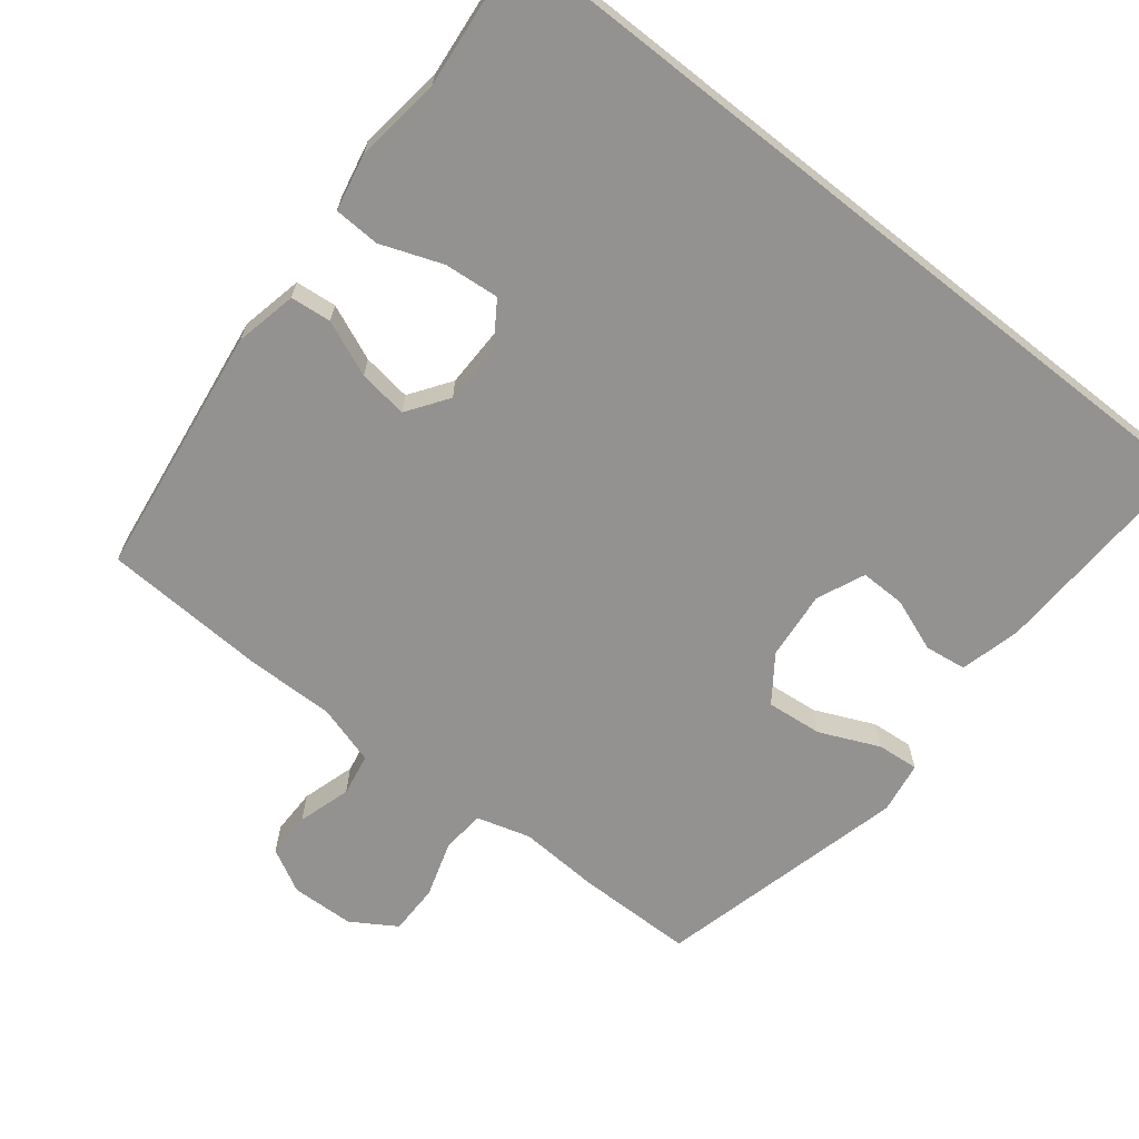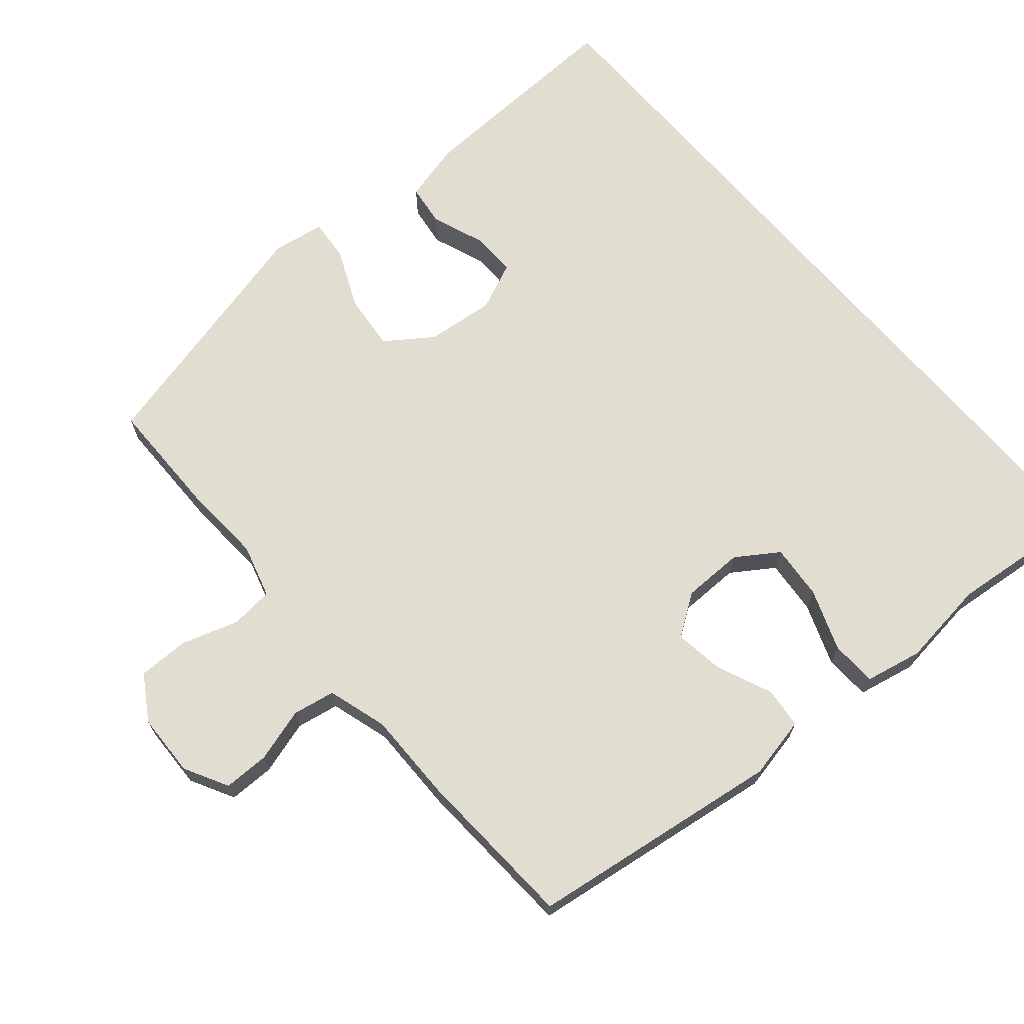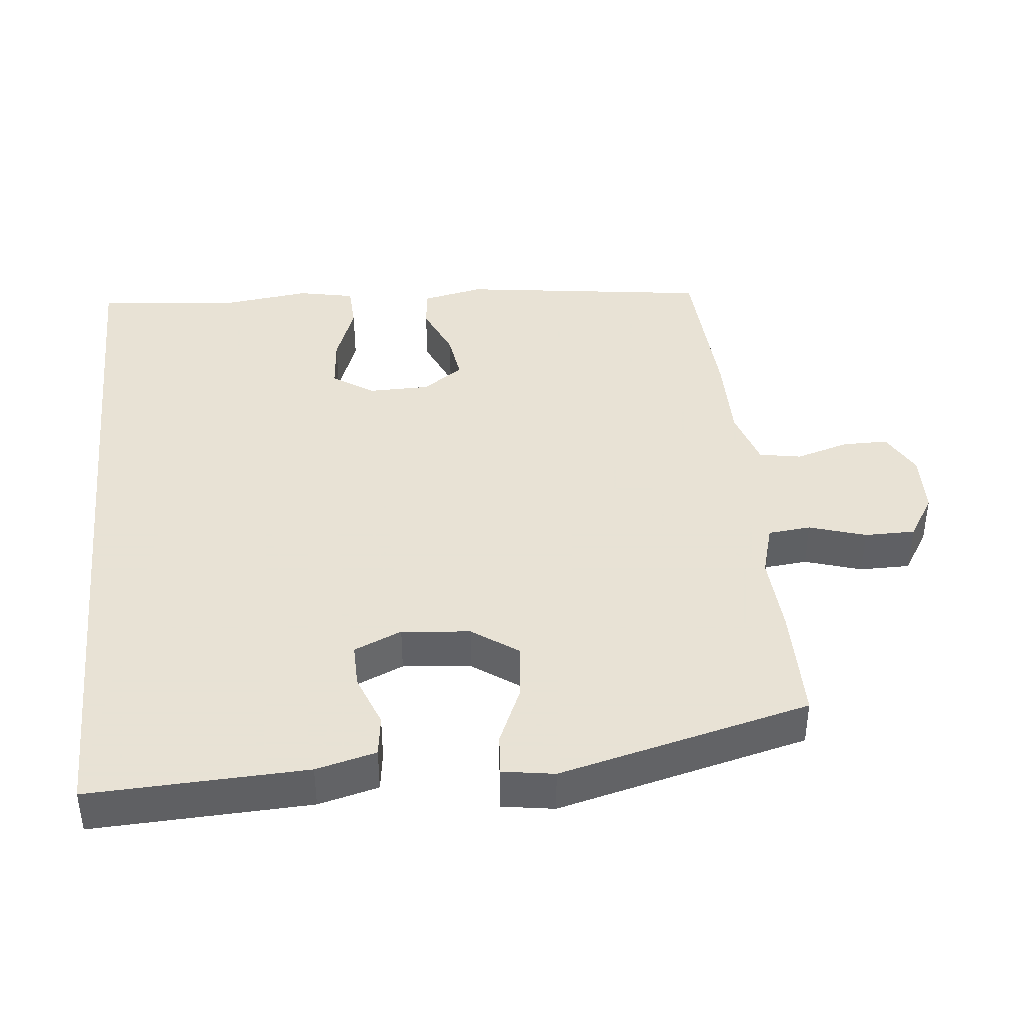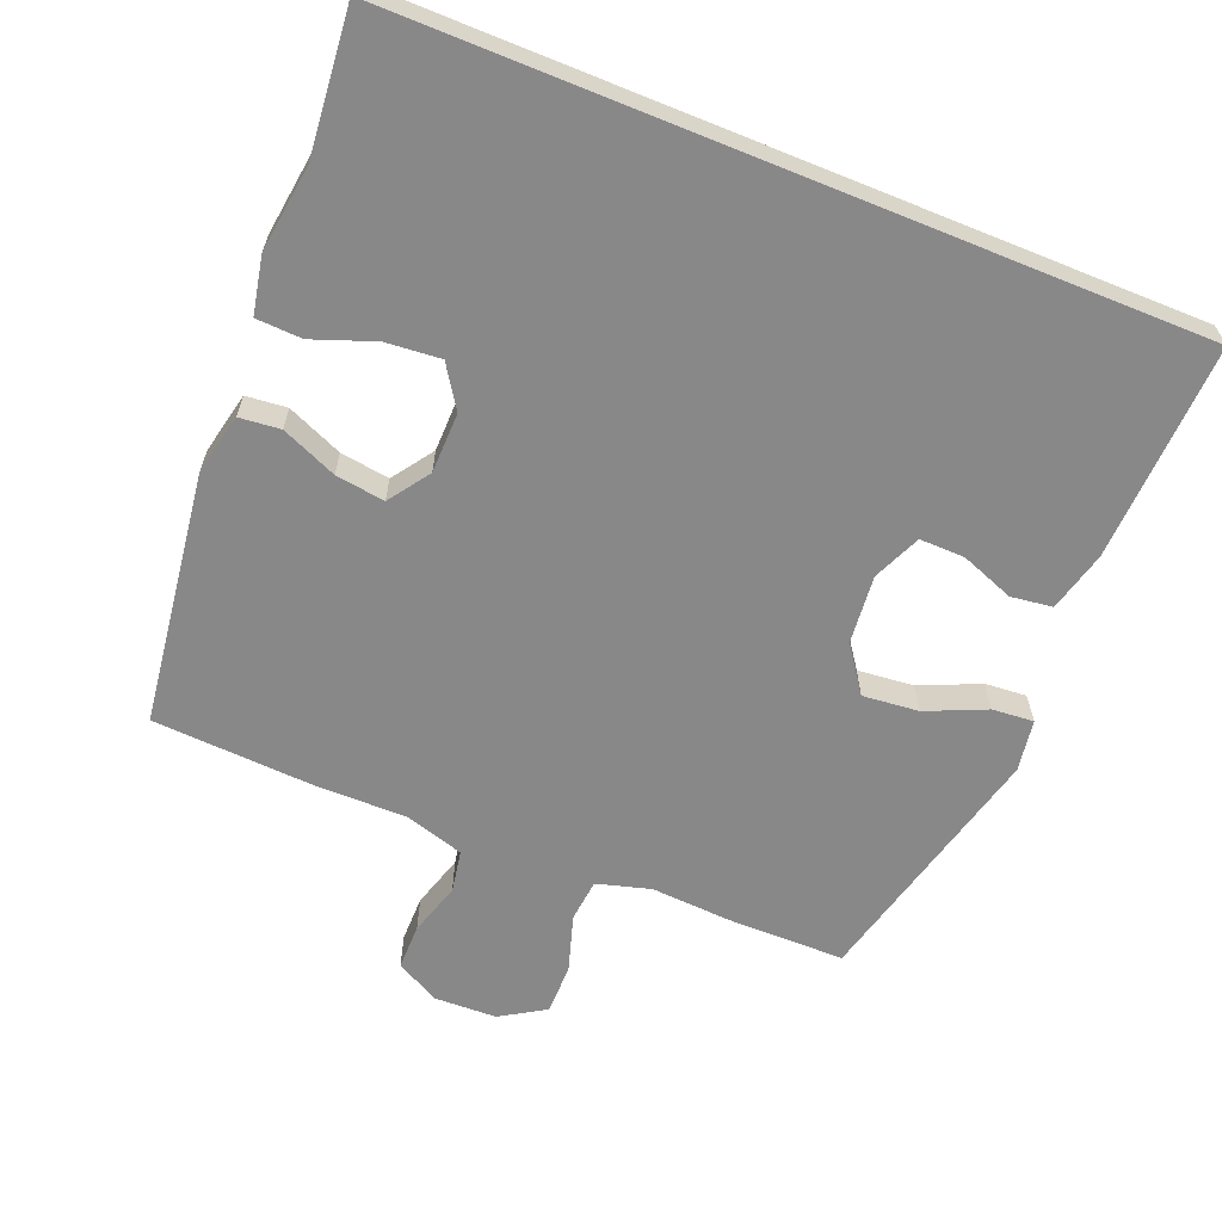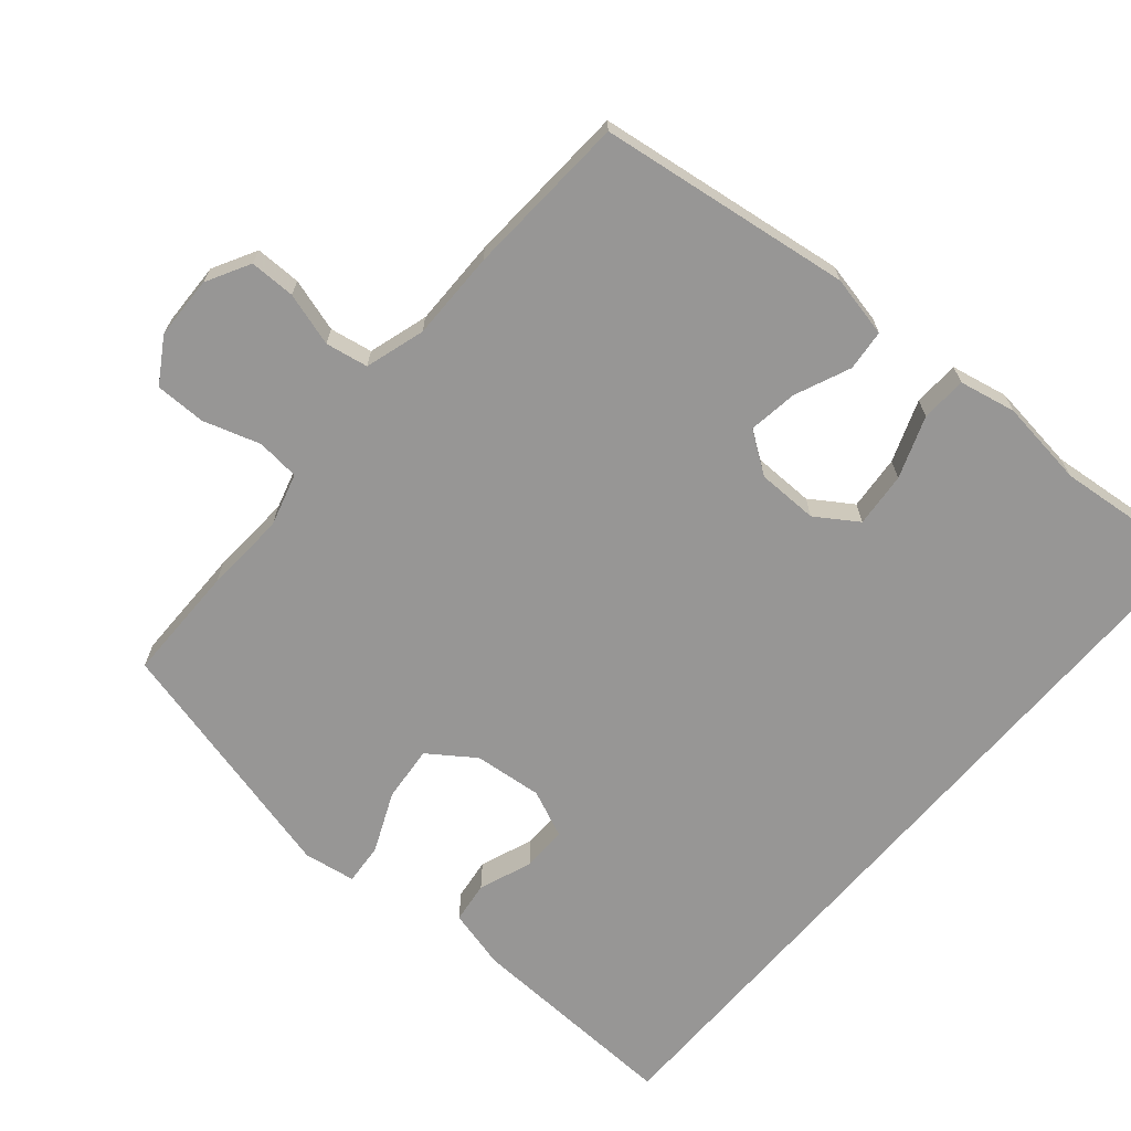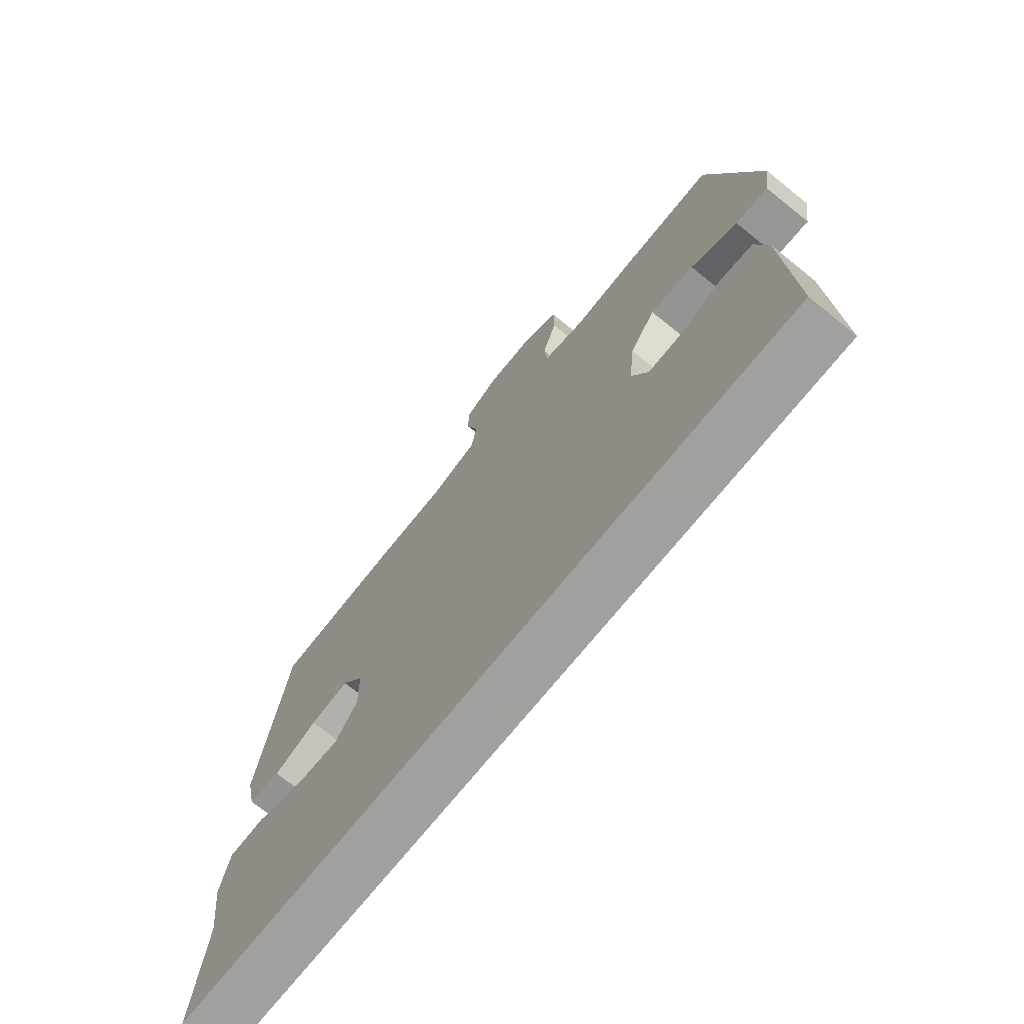
<metadata>
{"format":"obj","ext":"obj","renderer":"f3d","projection":"perspective","resolution":1024,"background":"white","views":[{"elev":-66.5,"azim":141.7,"up":"+Y"},{"elev":68.5,"azim":49.5,"up":"+Y"},{"elev":40.6,"azim":-96.0,"up":"+Y"},{"elev":-62.9,"azim":157.8,"up":"+Y"},{"elev":-68.0,"azim":49.4,"up":"+Y"},{"elev":-71.9,"azim":-128.8,"up":"+Z"}]}
</metadata>
<code>
v -0.5 0.07 0.5
v -0.331 0.07 0.501
v -0.214 0.07 0.494
v -0.137 0.07 0.516
v -0.131 0.07 0.578
v -0.157 0.07 0.66
v -0.157 0.07 0.733
v -0.093 0.07 0.773
v -0.002 0.07 0.776
v 0.061 0.07 0.742
v 0.061 0.07 0.676
v 0.038 0.07 0.599
v 0.049 0.07 0.538
v 0.135 0.07 0.512
v 0.263 0.07 0.513
v 0.5 0.07 0.5
v 0.55 0.07 0.136
v 0.531 0.07 0.047
v 0.472 0.07 0.041
v 0.392 0.07 0.075
v 0.321 0.07 0.085
v 0.28 0.07 0.026
v 0.279 0.07 -0.062
v 0.319 0.07 -0.122
v 0.398 0.07 -0.115
v 0.487 0.07 -0.082
v 0.553 0.07 -0.085
v 0.57 0.07 -0.167
v 0.554 0.07 -0.292
v 0.575 0.07 -0.5
v -0.56 0.07 -0.5
v -0.548 0.07 -0.186
v -0.526 0.07 -0.099
v -0.466 0.07 -0.091
v -0.389 0.07 -0.12
v -0.324 0.07 -0.121
v -0.294 0.07 -0.052
v -0.304 0.07 0.047
v -0.351 0.07 0.113
v -0.432 0.07 0.105
v -0.518 0.07 0.067
v -0.578 0.07 0.062
v -0.59 0.07 0.137
v -0.5 0 0.5
v -0.331 0 0.501
v -0.214 0 0.494
v -0.137 0 0.516
v -0.131 0 0.578
v -0.157 0 0.66
v -0.157 0 0.733
v -0.093 0 0.773
v -0.002 0 0.776
v 0.061 0 0.742
v 0.061 0 0.676
v 0.038 0 0.599
v 0.049 0 0.538
v 0.135 0 0.512
v 0.263 0 0.513
v 0.5 0 0.5
v 0.55 0 0.136
v 0.531 0 0.047
v 0.472 0 0.041
v 0.392 0 0.075
v 0.321 0 0.085
v 0.28 0 0.026
v 0.279 0 -0.062
v 0.319 0 -0.122
v 0.398 0 -0.115
v 0.487 0 -0.082
v 0.553 0 -0.085
v 0.57 0 -0.167
v 0.554 0 -0.292
v 0.575 0 -0.5
v -0.56 0 -0.5
v -0.548 0 -0.186
v -0.526 0 -0.099
v -0.466 0 -0.091
v -0.389 0 -0.12
v -0.324 0 -0.121
v -0.294 0 -0.052
v -0.304 0 0.047
v -0.351 0 0.113
v -0.432 0 0.105
v -0.518 0 0.067
v -0.578 0 0.062
v -0.59 0 0.137
f 40 41 42 43
f 39 40 43 1
f 38 39 1 2
f 37 38 2 3
f 32 33 34 35
f 32 35 36
f 29 30 31 32
f 29 32 36
f 28 29 36 37
f 25 26 27 28
f 24 25 28
f 17 18 19 20
f 17 20 21
f 14 15 16 17
f 13 14 17 21
f 9 10 11 12
f 9 12 13
f 8 9 13
f 5 6 7 8
f 4 5 8 13
f 24 28 37
f 23 24 37 3
f 22 23 3 4
f 4 13 21 22
f 86 85 84 83
f 44 86 83 82
f 45 44 82 81
f 46 45 81 80
f 78 77 76 75
f 79 78 75
f 75 74 73 72
f 79 75 72
f 80 79 72 71
f 71 70 69 68
f 71 68 67
f 63 62 61 60
f 64 63 60
f 60 59 58 57
f 64 60 57 56
f 55 54 53 52
f 56 55 52
f 56 52 51
f 51 50 49 48
f 56 51 48 47
f 80 71 67
f 46 80 67 66
f 47 46 66 65
f 65 64 56 47
f 1 44 45 2
f 2 45 46 3
f 3 46 47 4
f 4 47 48 5
f 5 48 49 6
f 6 49 50 7
f 7 50 51 8
f 8 51 52 9
f 9 52 53 10
f 10 53 54 11
f 11 54 55 12
f 12 55 56 13
f 13 56 57 14
f 14 57 58 15
f 15 58 59 16
f 16 59 60 17
f 17 60 61 18
f 18 61 62 19
f 19 62 63 20
f 20 63 64 21
f 21 64 65 22
f 22 65 66 23
f 23 66 67 24
f 24 67 68 25
f 25 68 69 26
f 26 69 70 27
f 27 70 71 28
f 28 71 72 29
f 29 72 73 30
f 30 73 74 31
f 31 74 75 32
f 32 75 76 33
f 33 76 77 34
f 34 77 78 35
f 35 78 79 36
f 36 79 80 37
f 37 80 81 38
f 38 81 82 39
f 39 82 83 40
f 40 83 84 41
f 41 84 85 42
f 42 85 86 43
f 43 86 44 1

</code>
